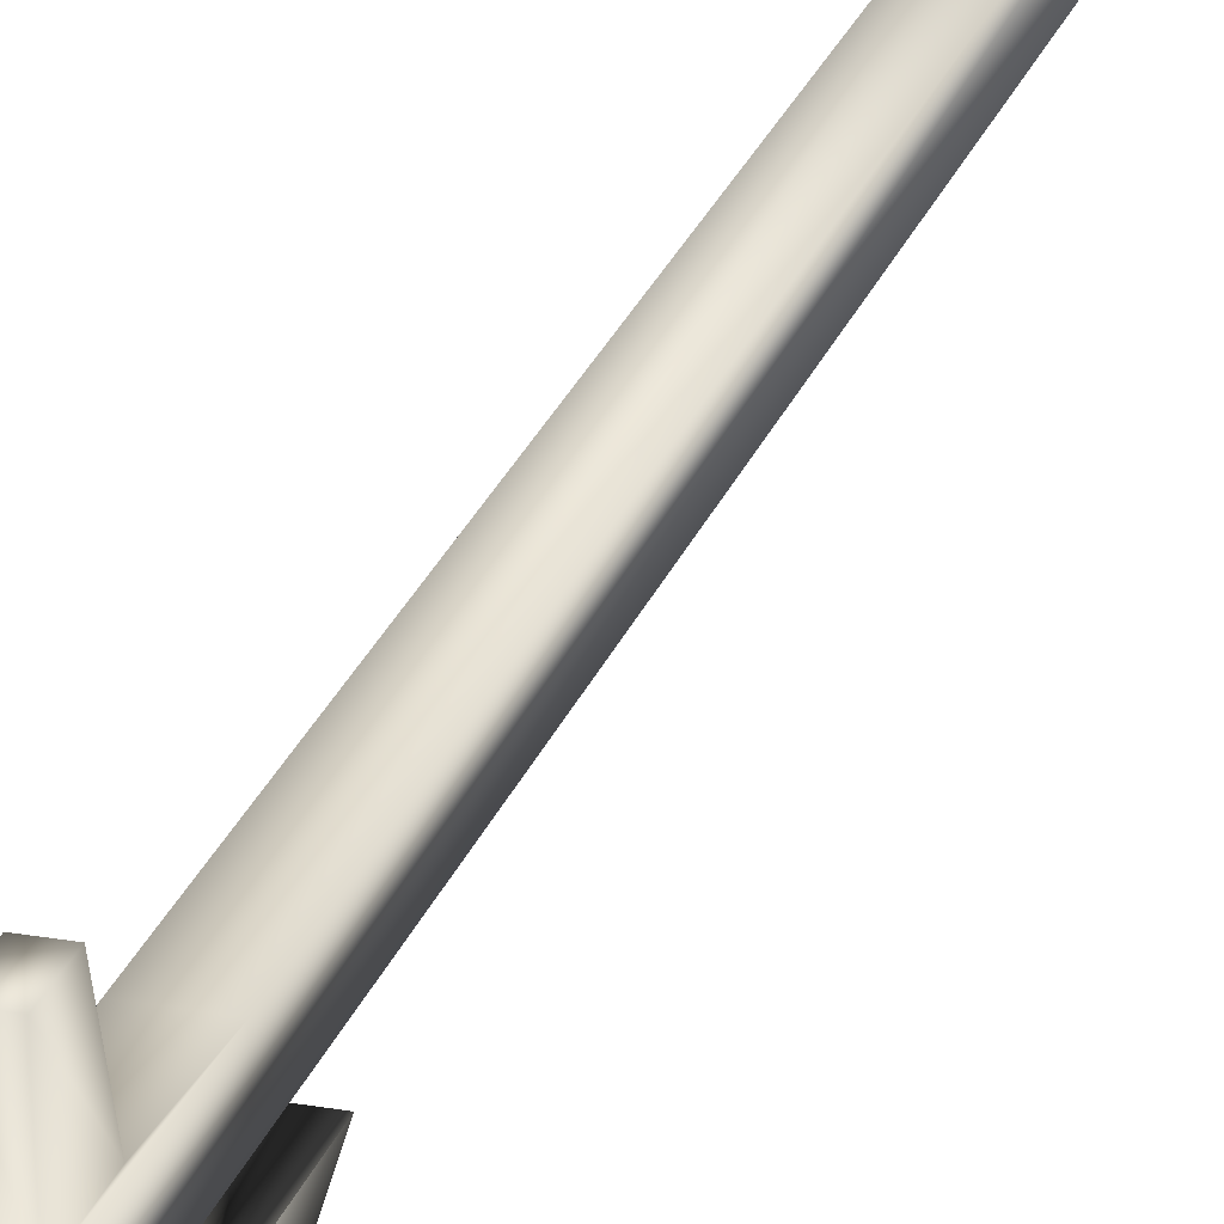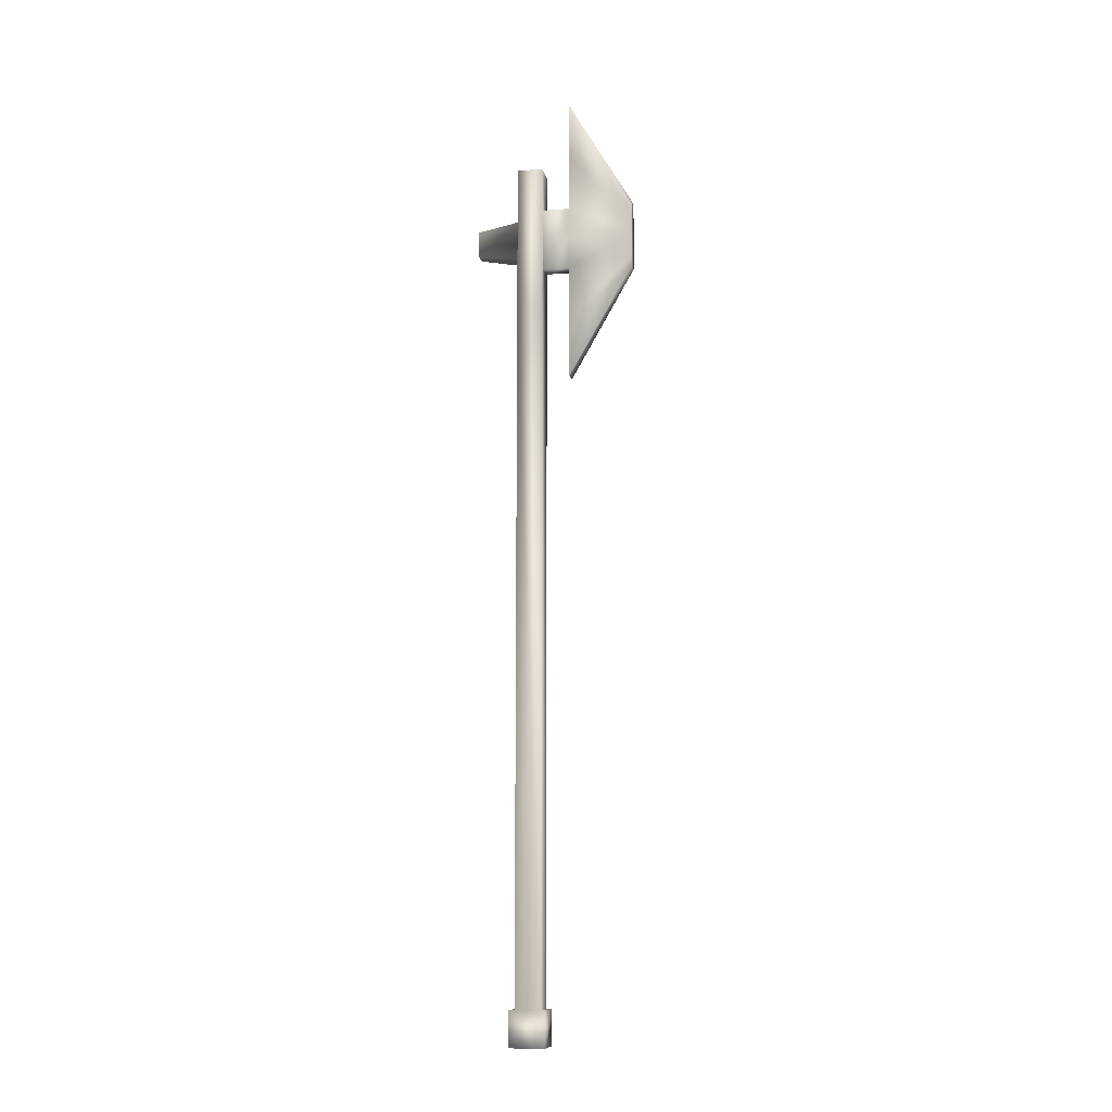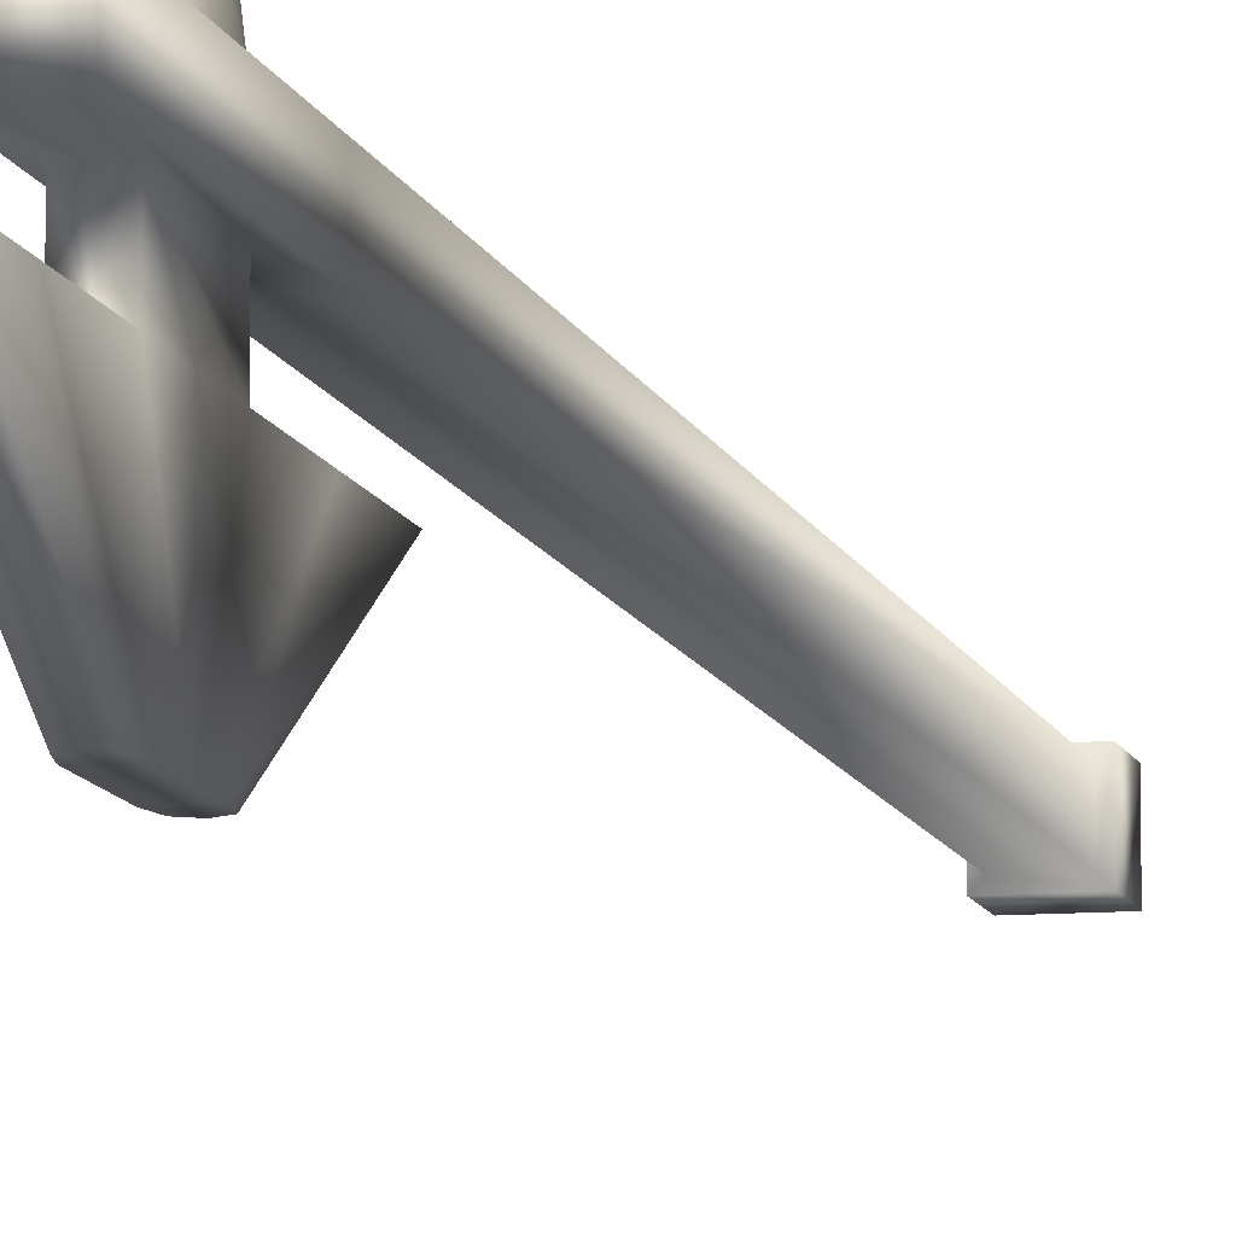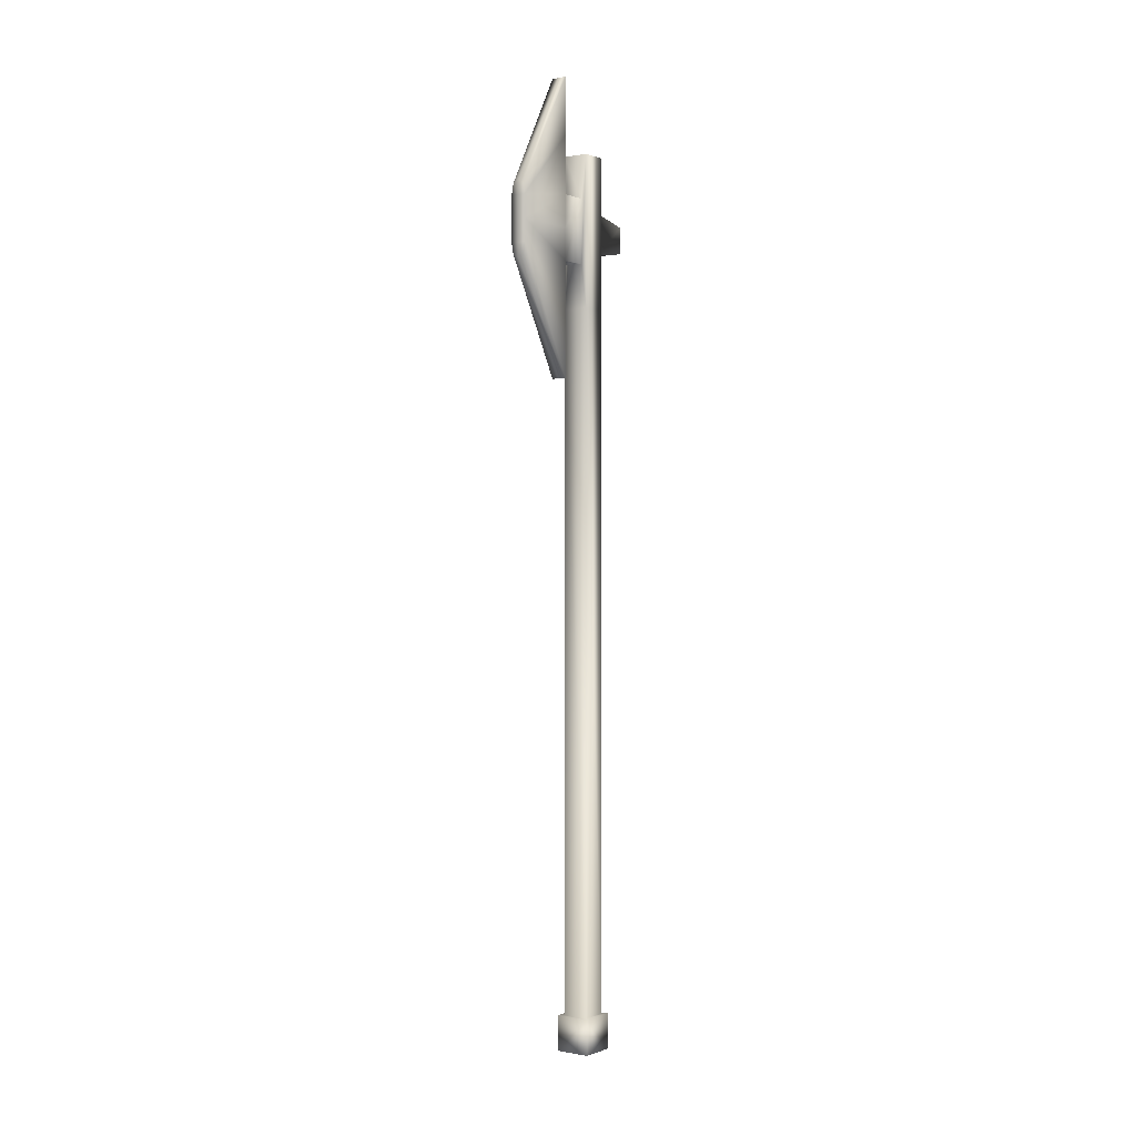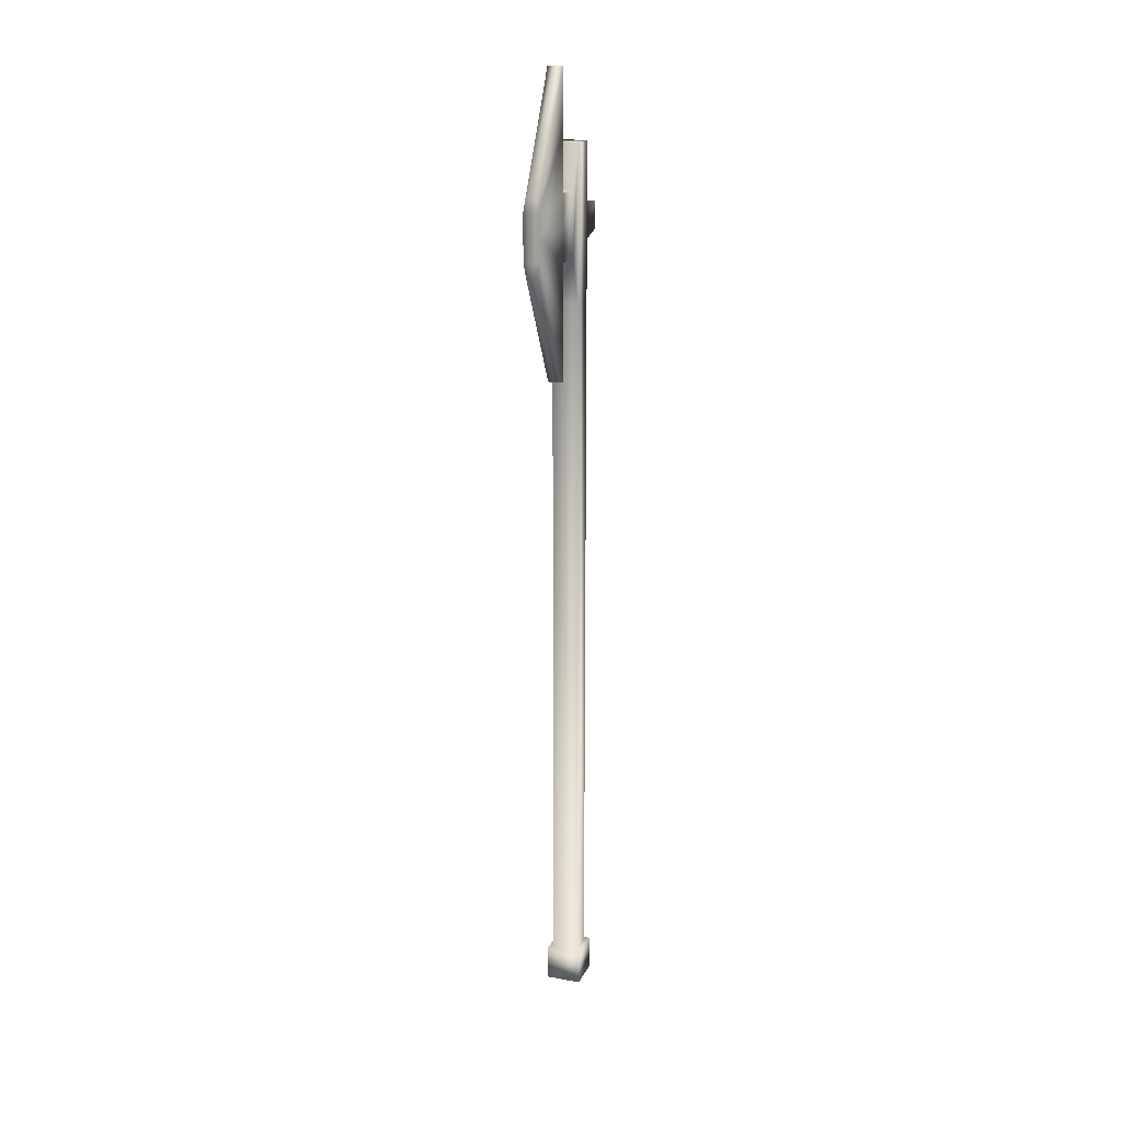
<metadata>
{"format":"obj","ext":"obj","renderer":"f3d","projection":"perspective","resolution":1024,"background":"white","views":[{"elev":24.2,"azim":-163.5,"up":"+Z"},{"elev":-10.8,"azim":101.3,"up":"+Y"},{"elev":-9.5,"azim":-167.2,"up":"+Z"},{"elev":0.0,"azim":-144.0,"up":"+Y"},{"elev":18.5,"azim":-160.5,"up":"+Y"}]}
</metadata>
<code>
o Cube2
v -1 -1 -1
v -1 -1 1
v -1 1 -1
v -1 1 1
v 1 -1 -1
v 1 -1 1
v 1 1 -1
v 1 1 1
v -0.734 1 -0.734
v -0.734 1 0.734
v 0.734 1 0.734
v 0.734 1 -0.734
v -0.734 40.74 -0.734
v -0.734 40.74 0.734
v 0.734 40.74 0.734
v 0.734 40.74 -0.734
v -0.734 49.36 -0.734
v -0.734 49.36 0.734
v 0.734 49.36 0.734
v 0.734 49.36 -0.734
v -0.4404 46.88 -0.734
v 0.4404 46.88 -0.734
v 0.4404 43.22 -0.734
v -0.4404 43.22 -0.734
v -0.4404 46.88 -2.286
v 0.4404 46.88 -2.286
v 0.4404 43.22 -2.286
v -0.4404 43.22 -2.286
v -0.4404 45.6 -5.998
v 0.4404 45.6 -5.998
v 0.4404 44.5 -5.998
v -0.4404 44.5 -5.998
v -0.3303 43.14 -5.998
v 0.3303 43.14 -5.998
v 0.4404 36.71 -2.286
v -0.4404 36.71 -2.286
v 0.3303 46.95 -5.998
v -0.3303 46.95 -5.998
v -0.4404 53.39 -2.286
v 0.4404 53.39 -2.286
v 0 45.6 -5.998
v 0.4404 45.05 -5.998
v 0 44.5 -5.998
v -0.4404 45.05 -5.998
v 0 42.94 -5.998
v -0.4404 43.76 -5.998
v 0.4404 43.76 -5.998
v 0 47.16 -5.998
v 0.4404 46.33 -5.998
v -0.4404 46.33 -5.998
v 0 45.05 -5.998
v 0 43.76 -5.998
v 0 46.33 -5.998
v 0 53.39 -2.286
v 0.4404 45.05 -2.286
v 0 36.71 -2.286
v -0.4404 45.05 -2.286
v 0.4404 39.96 -2.286
v -0.4404 39.96 -2.286
v -0.4404 50.13 -2.286
v 0.4404 50.13 -2.286
v -0.5857 43.9 0.734
v 0.5857 43.9 0.734
v 0.5857 46.2 0.734
v -0.5857 46.2 0.734
v -0.3878 44.29 3.142
v 0.3878 44.29 3.142
v 0.3878 45.81 3.142
v -0.3878 45.81 3.142
g Cube2_Metall
f 1 5 6 2
f 2 4 3 1
f 2 6 8 4
f 3 7 5 1
f 3 9 12 7
f 4 10 9 3
f 5 7 8 6
f 7 12 11 8
f 8 11 10 4
f 21 25 57 28 24
f 22 26 25 21
f 23 27 55 26 22
f 24 28 27 23
f 25 29 44 57
f 25 60 50 29
f 26 55 42 30
f 26 61 40 54 39 60 25
f 27 31 42 55
f 27 58 47 31
f 28 57 44 32
f 28 59 36 56 35 58 27
f 29 41 51 44
f 30 42 51 41
f 30 49 61 26
f 31 43 51 42
f 32 44 51 43
f 32 46 59 28
f 33 46 52 45
f 34 35 56 45
f 34 47 58 35
f 36 33 45 56
f 36 59 46 33
f 37 49 53 48
f 38 39 54 48
f 38 50 60 39
f 40 37 48 54
f 40 61 49 37
f 41 53 49 30
f 43 52 46 32
f 45 52 47 34
f 47 52 43 31
f 48 53 50 38
f 50 53 41 29
f 62 66 69 65
f 63 67 66 62
f 64 68 67 63
f 65 69 68 64
f 67 68 69 66
g Cube2_Wood
f 9 13 16 12
f 10 14 13 9
f 11 15 14 10
f 12 16 15 11
f 13 24 23 16
f 14 18 17 13
f 14 62 65 18
f 15 63 62 14
f 16 20 19 15
f 16 23 22 20
f 17 21 24 13
f 18 19 20 17
f 18 65 64 19
f 19 64 63 15
f 20 22 21 17

</code>
